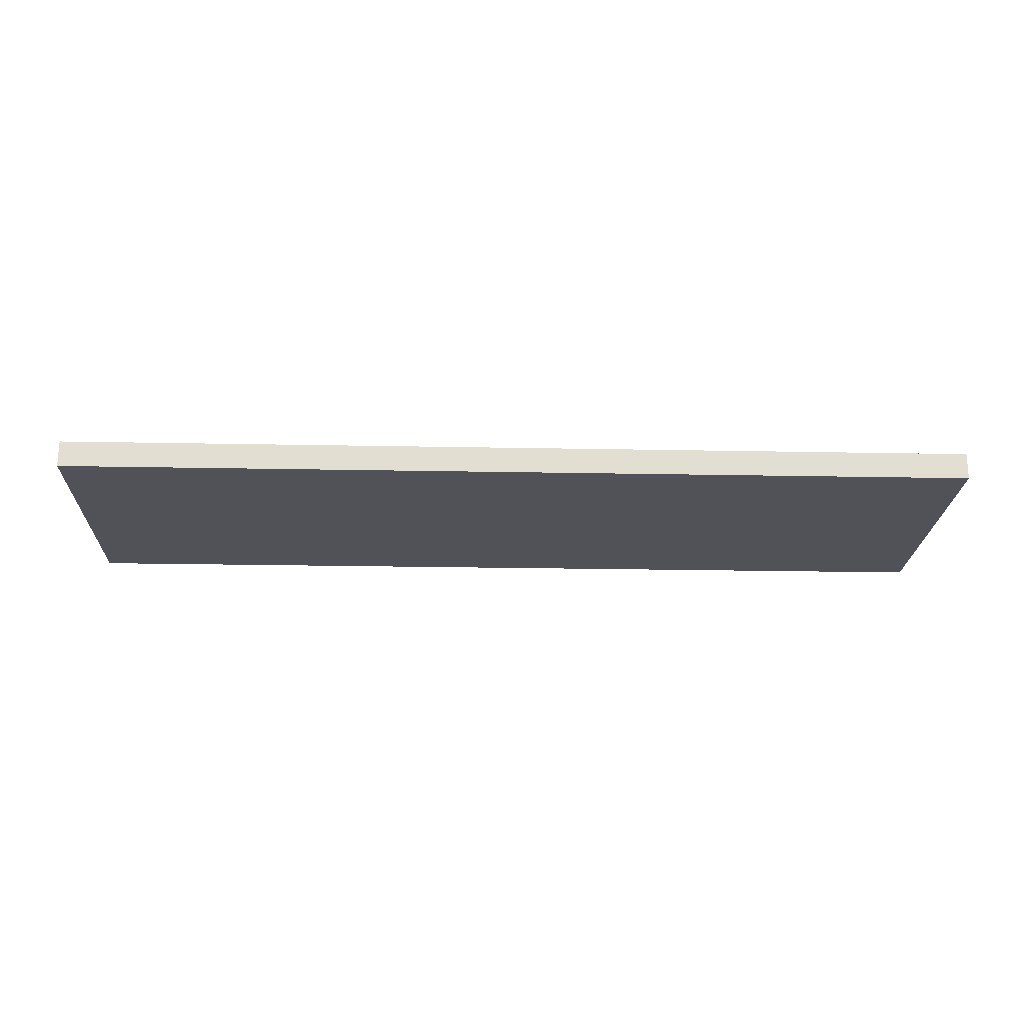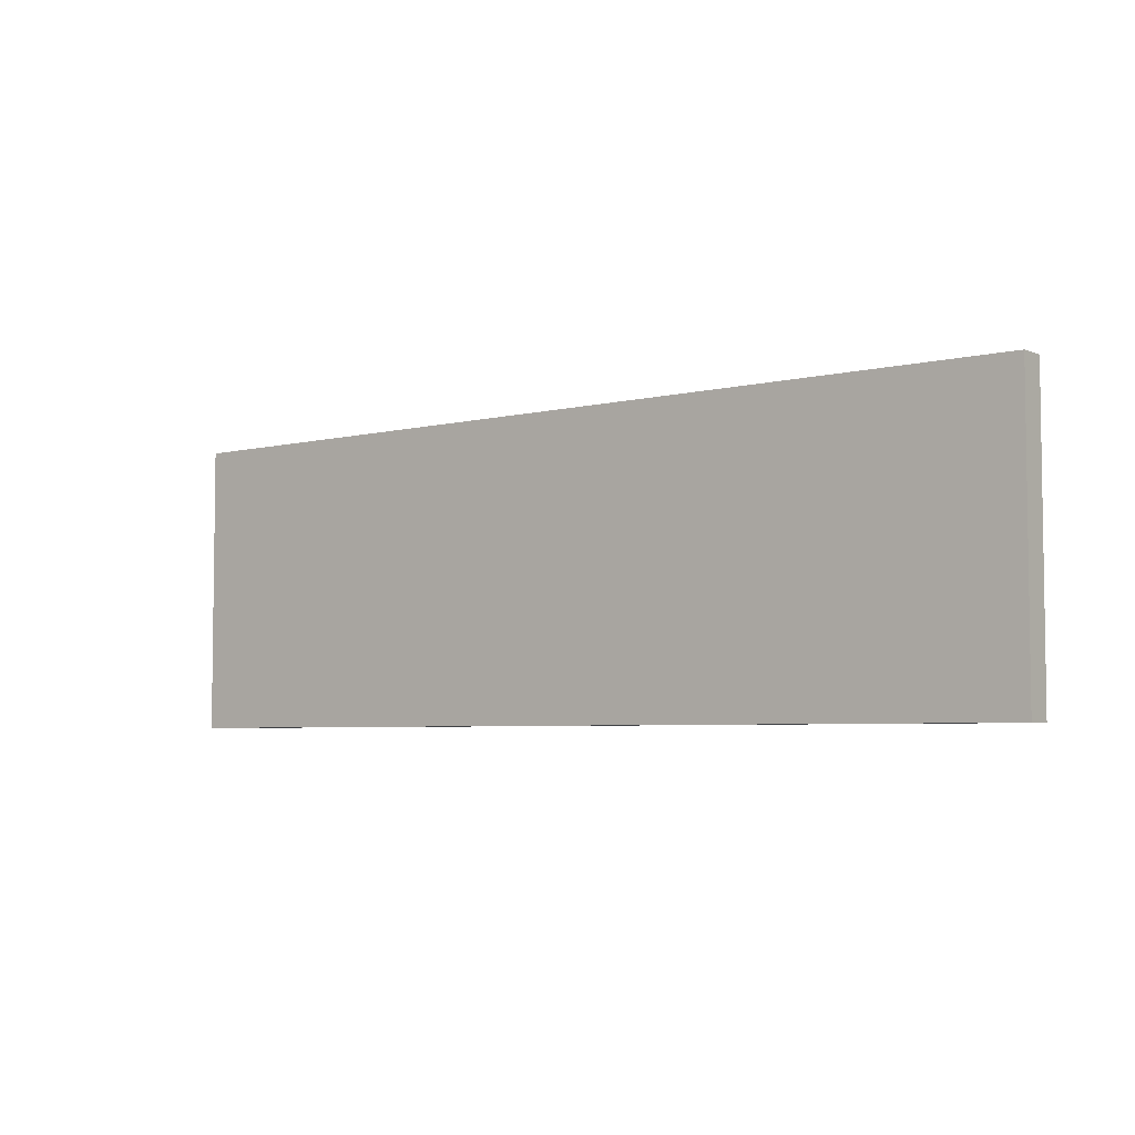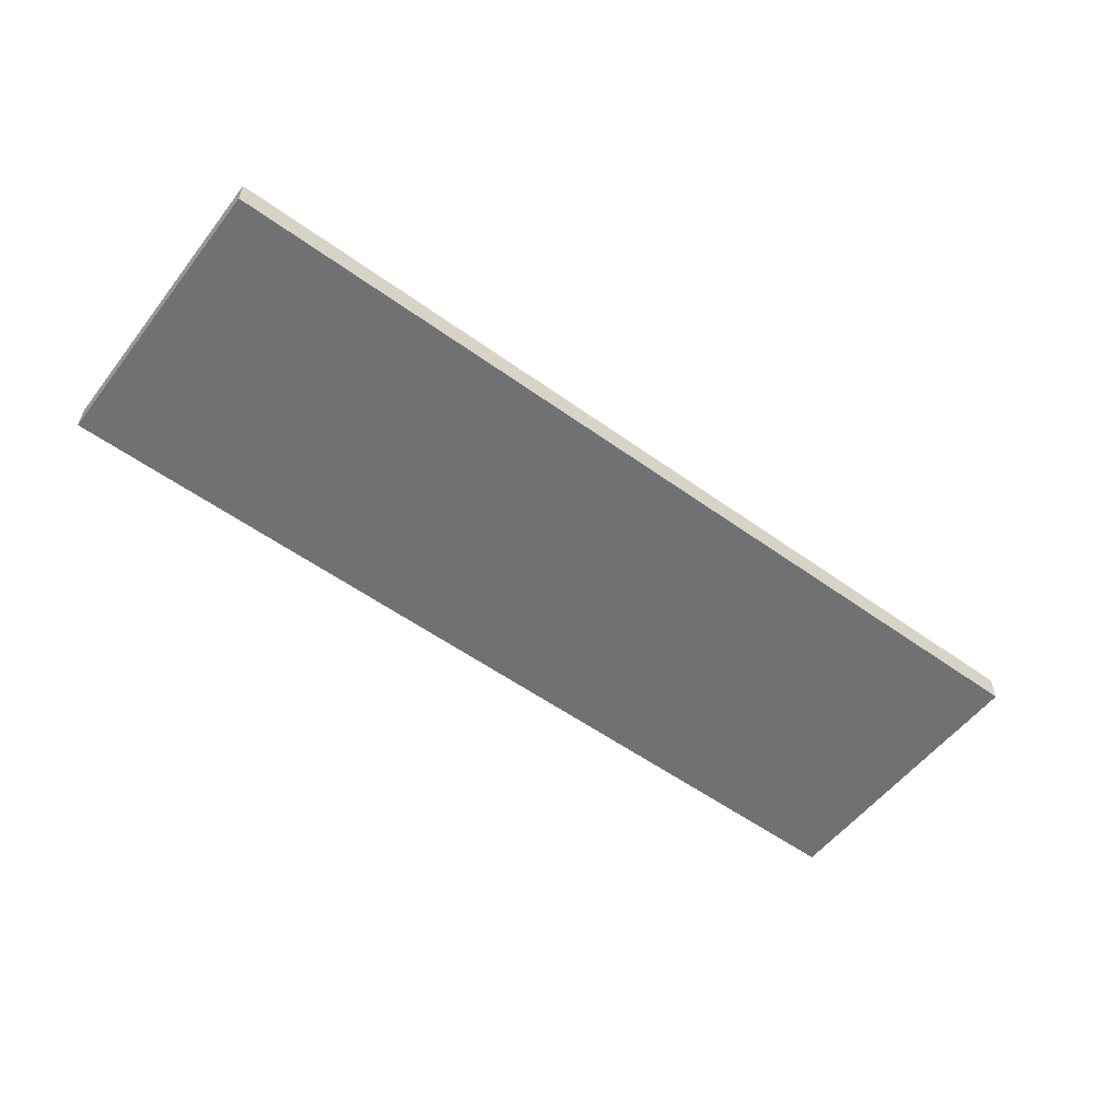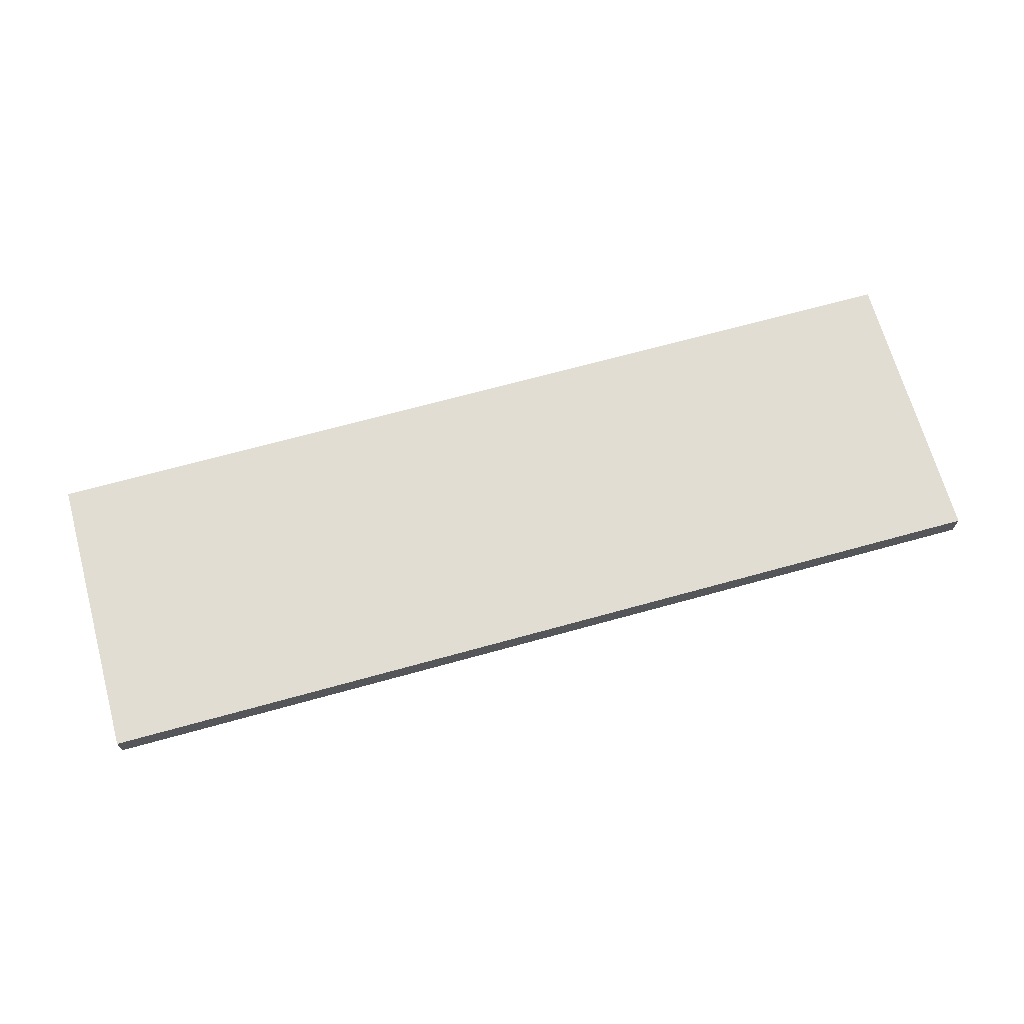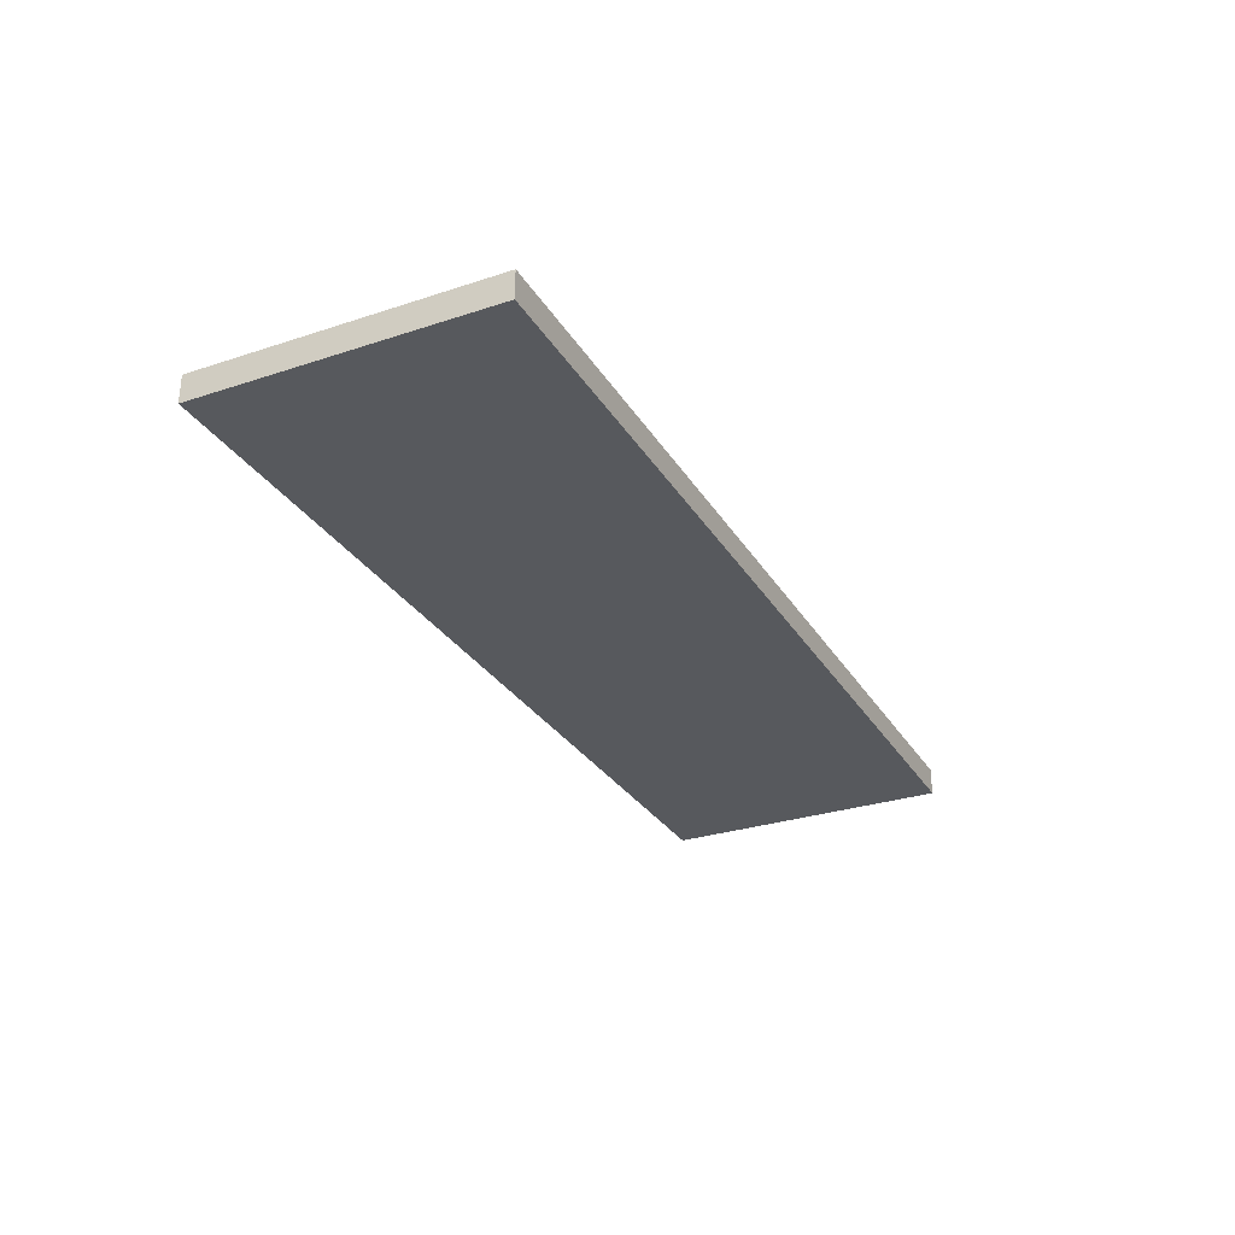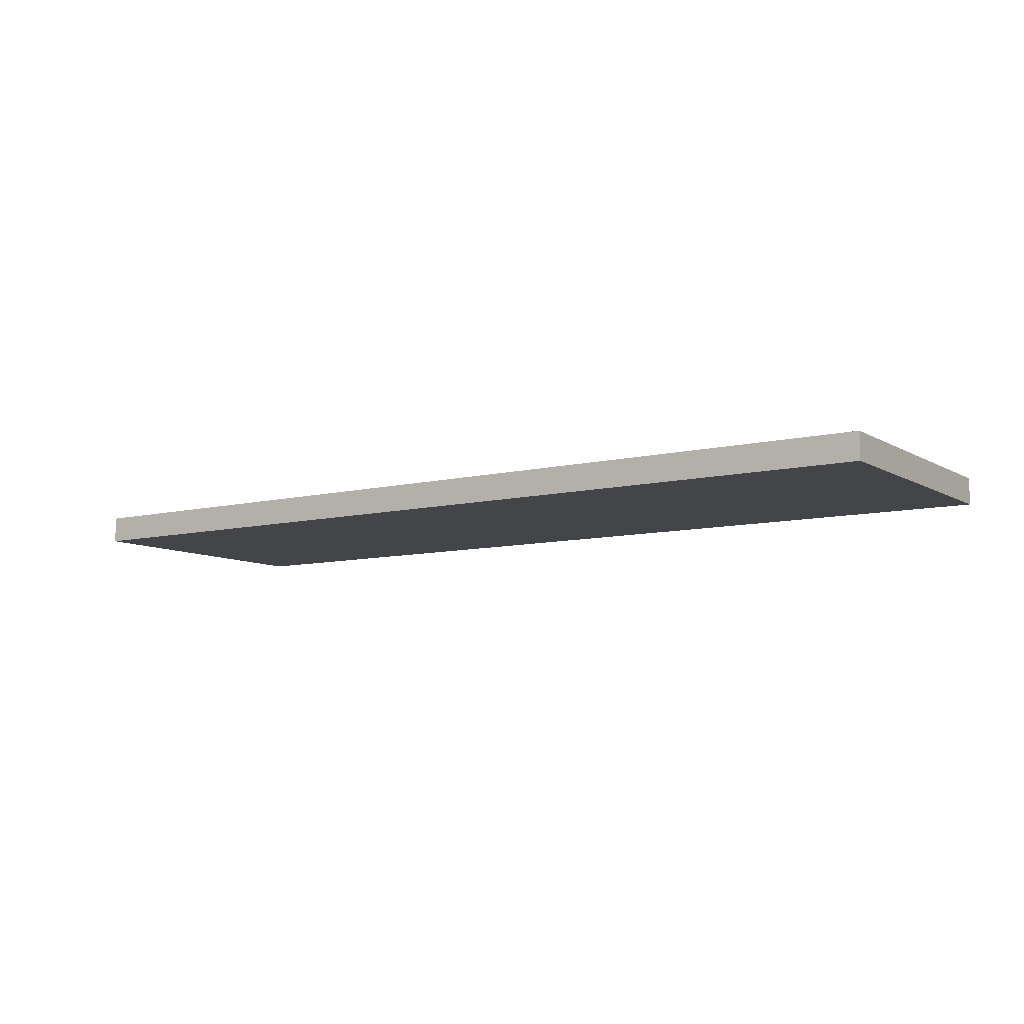
<metadata>
{"format":"obj","ext":"obj","renderer":"f3d","projection":"perspective","resolution":1024,"background":"white","views":[{"elev":-21.5,"azim":178.0,"up":"+Y"},{"elev":-4.9,"azim":-141.7,"up":"+Z"},{"elev":-55.2,"azim":-37.2,"up":"+Y"},{"elev":68.3,"azim":164.5,"up":"+Y"},{"elev":-29.4,"azim":-64.1,"up":"+Y"},{"elev":-8.9,"azim":33.6,"up":"+Y"}]}
</metadata>
<code>
o Cube.016_Cube.020
v -13.49 1.927 -2.782
v -13.49 1.927 -3.464
v -11.3 1.927 -3.464
v -11.3 1.927 -2.782
v -13.49 1.991 -2.782
v -13.49 1.991 -3.464
v -11.3 1.991 -3.464
v -11.3 1.991 -2.782
f 5 6 2 1
f 6 7 3 2
f 7 8 4 3
f 8 5 1 4
f 1 2 3 4
f 8 7 6 5

</code>
